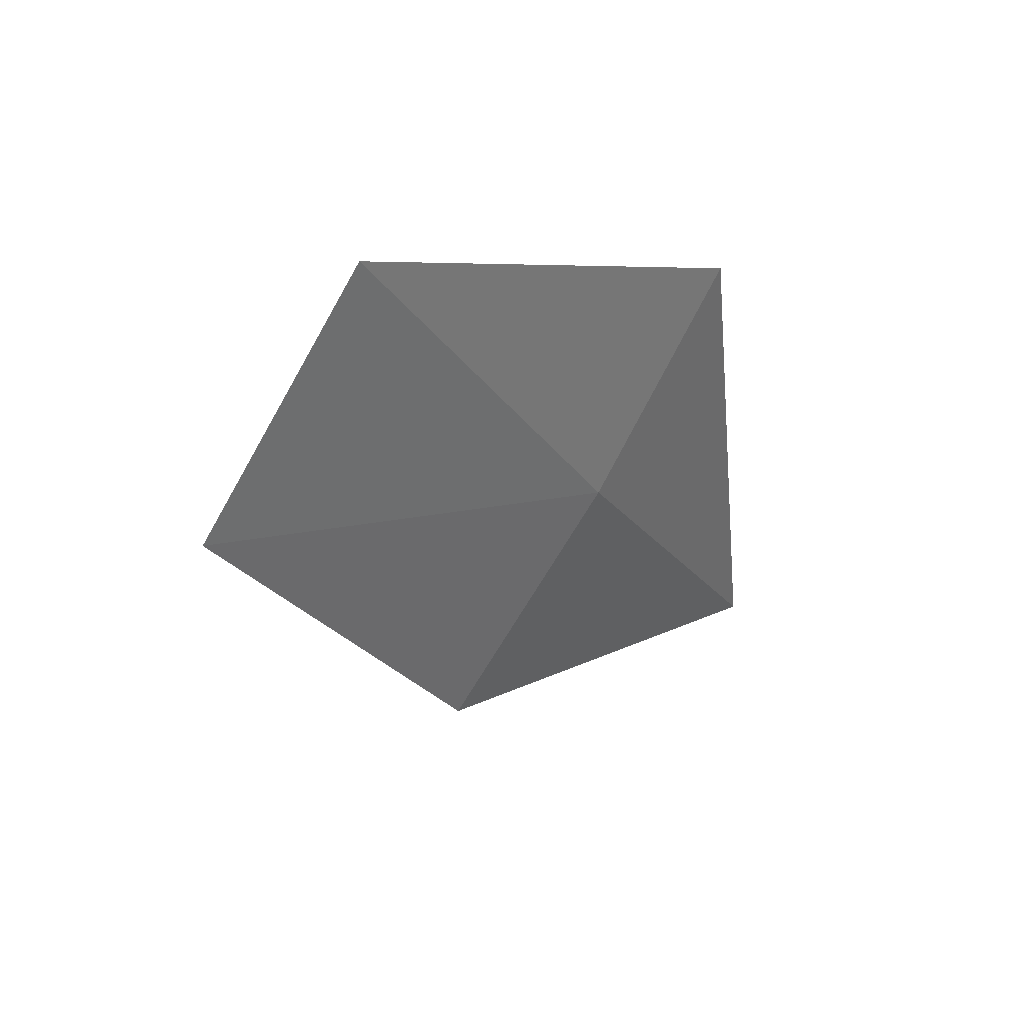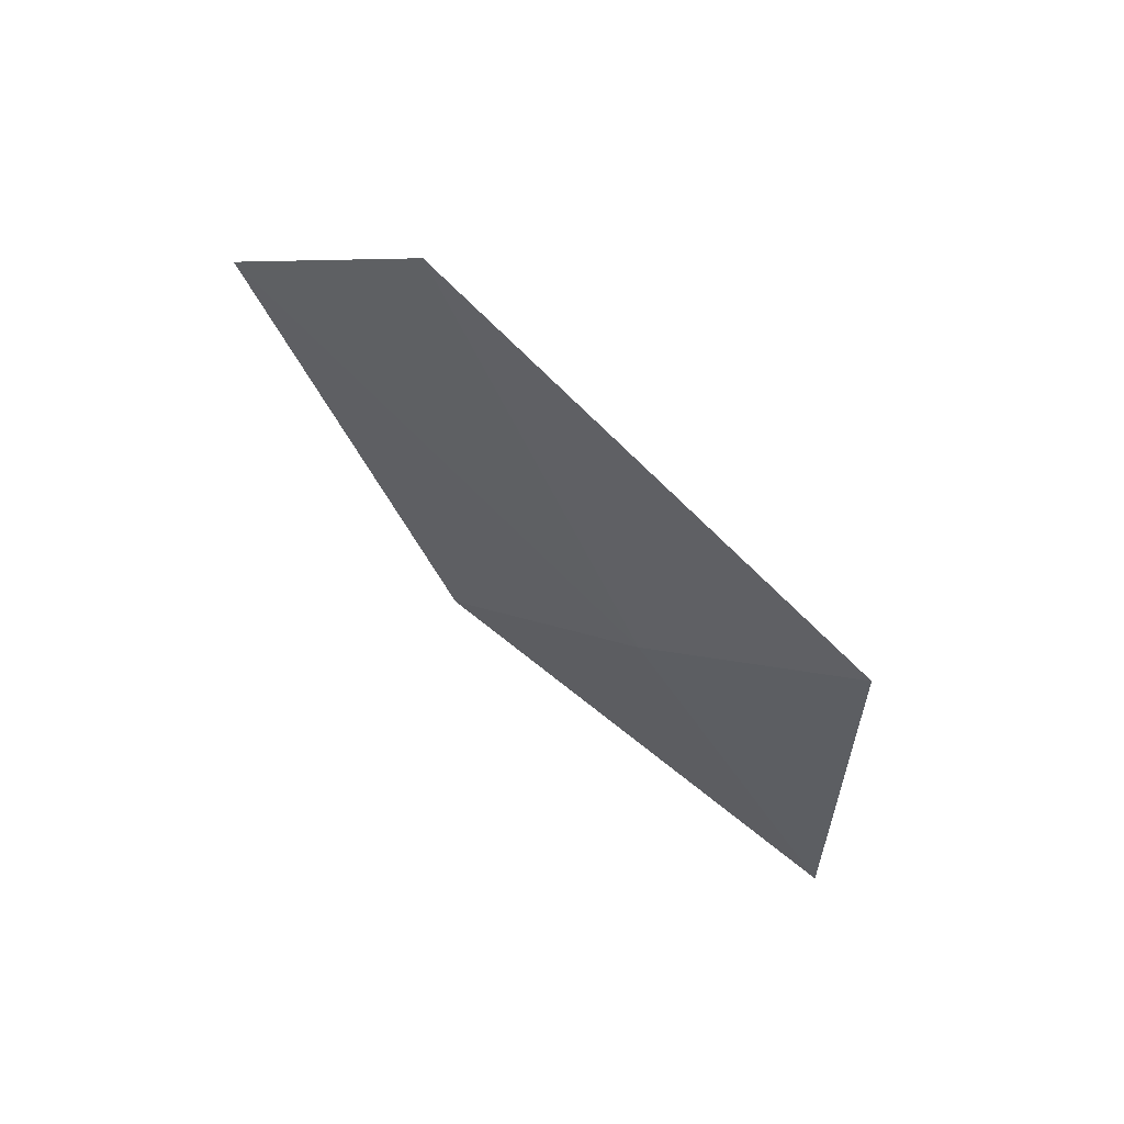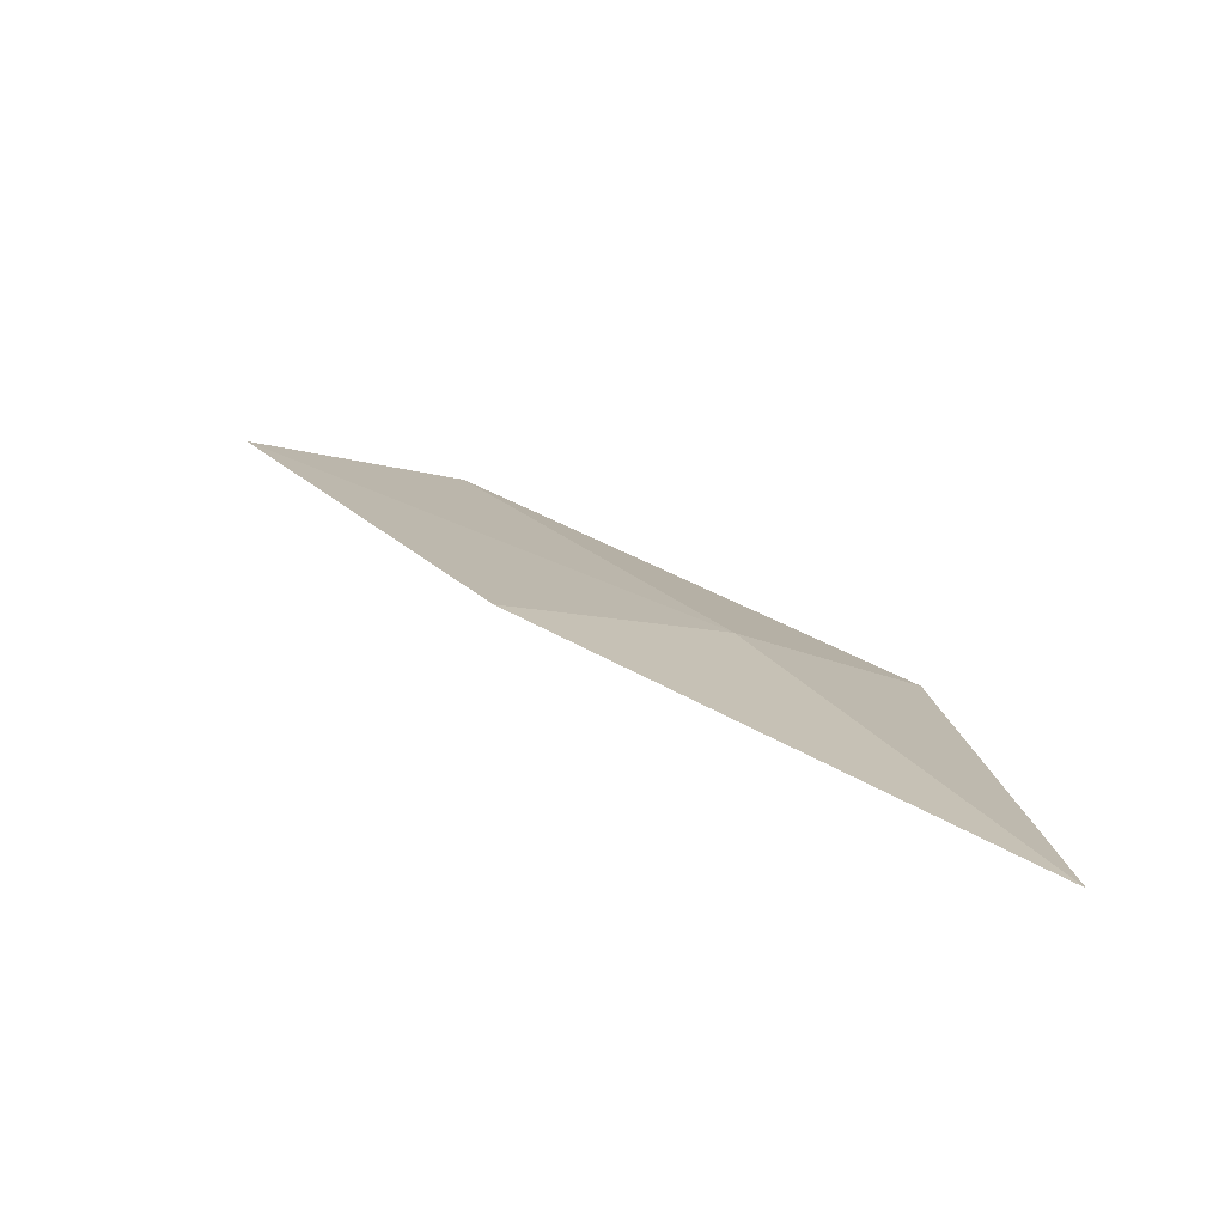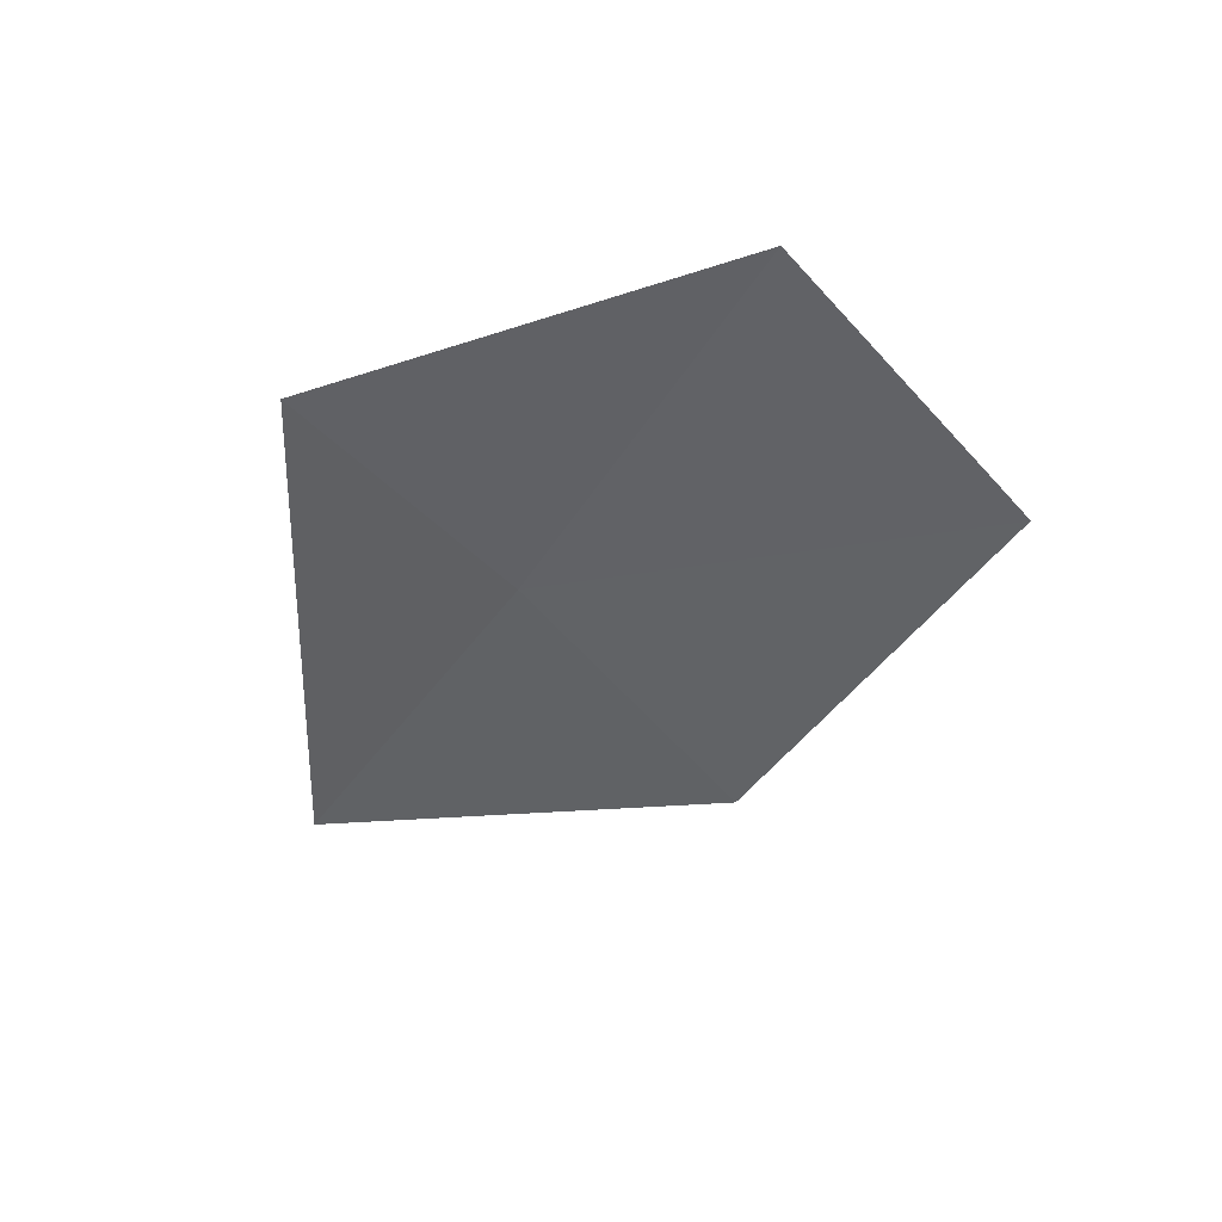
<metadata>
{"format":"obj","ext":"obj","renderer":"f3d","projection":"perspective","resolution":1024,"background":"white","views":[{"elev":47.3,"azim":75.8,"up":"+Z"},{"elev":70.1,"azim":151.7,"up":"+Z"},{"elev":-73.5,"azim":99.0,"up":"+Z"},{"elev":37.1,"azim":-37.3,"up":"+Z"}]}
</metadata>
<code>
v 12.16 126.5 39.06
v 12.91 125.2 37.79
v 13.43 123.6 40.66
v 12.66 124.8 42.02
v 11.25 127.6 40.21
v 11.39 128 36.43
f 1 2 3
f 1 3 4
f 1 6 2
f 1 4 5
f 1 5 6

</code>
